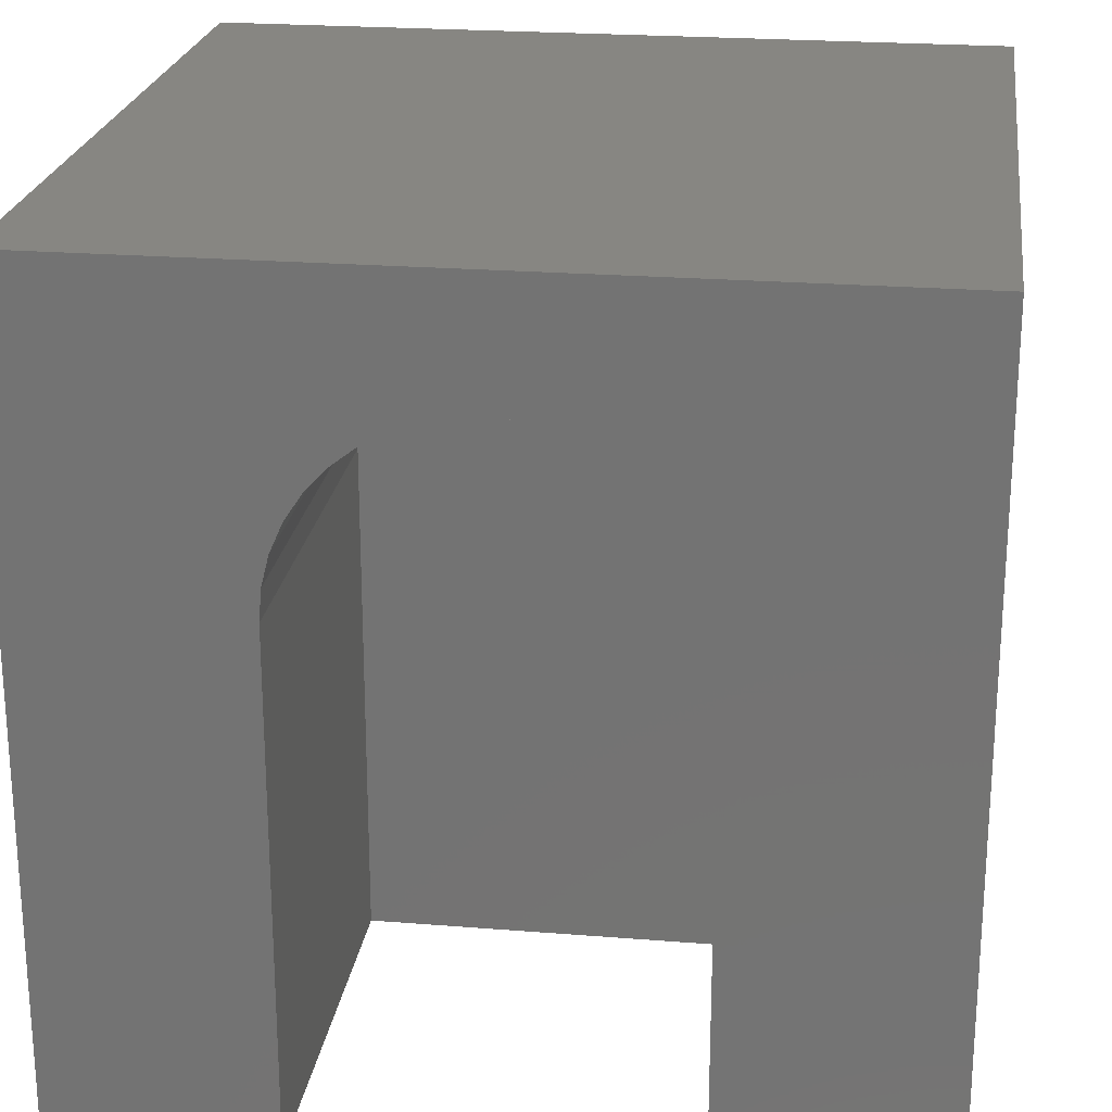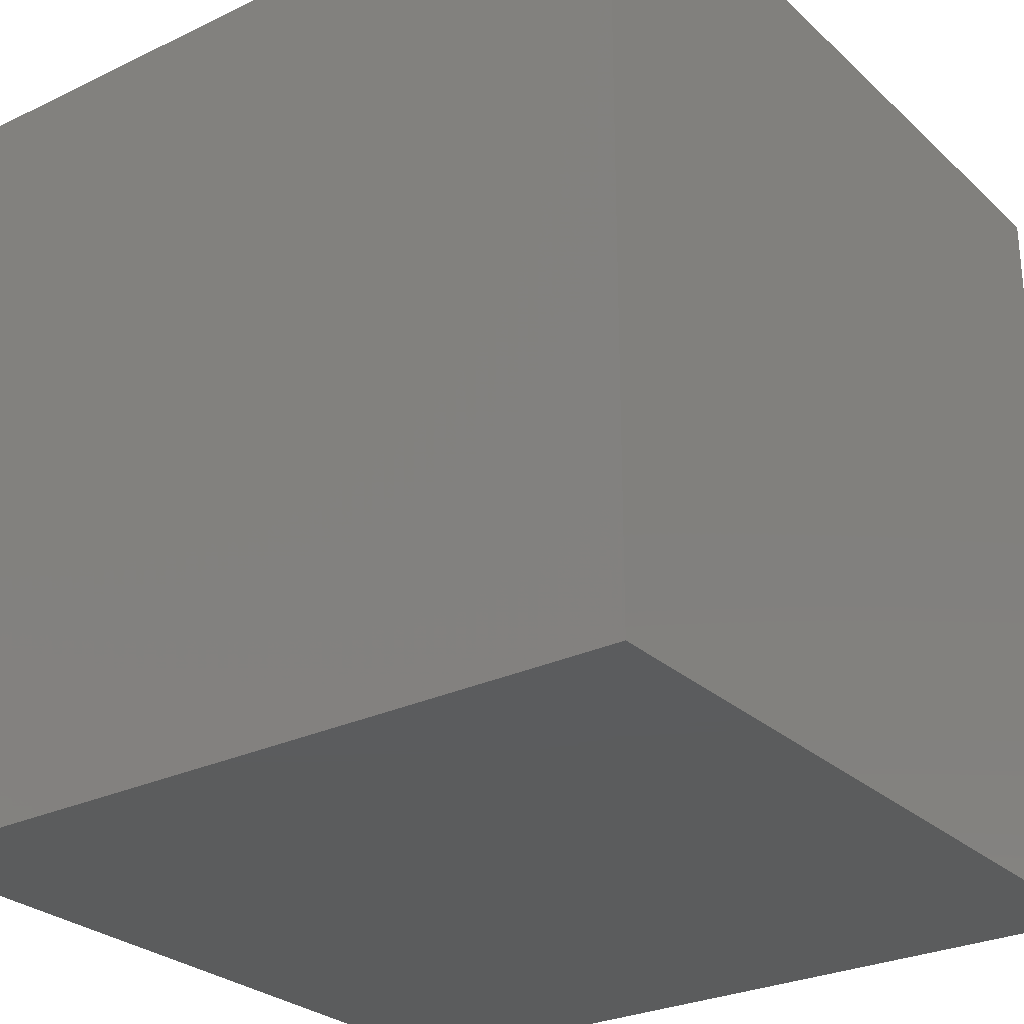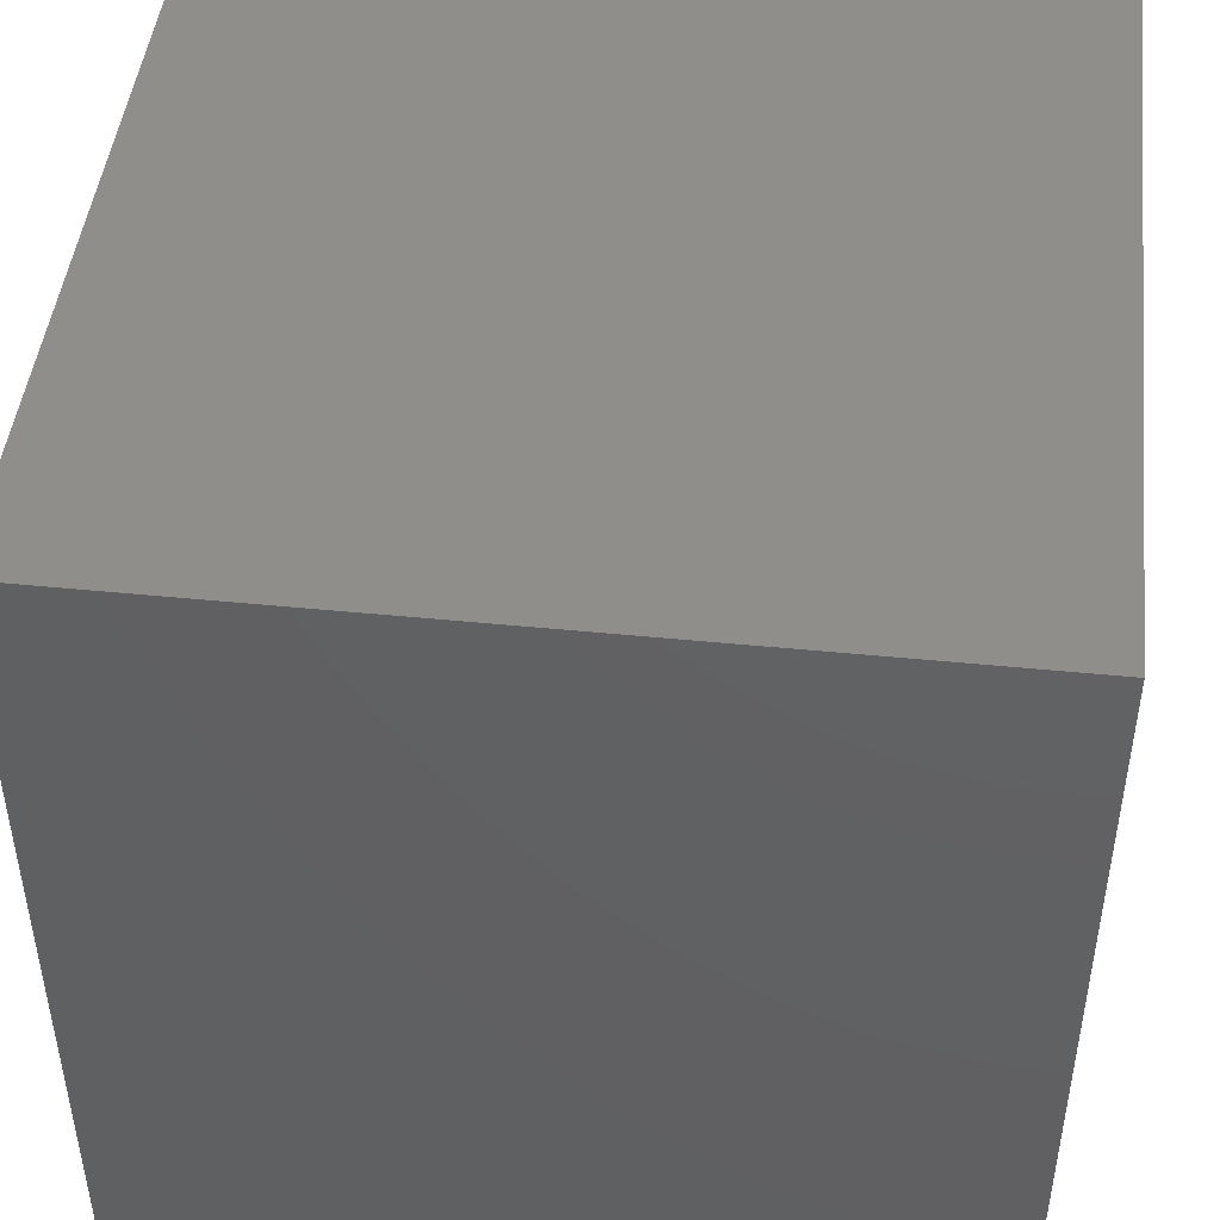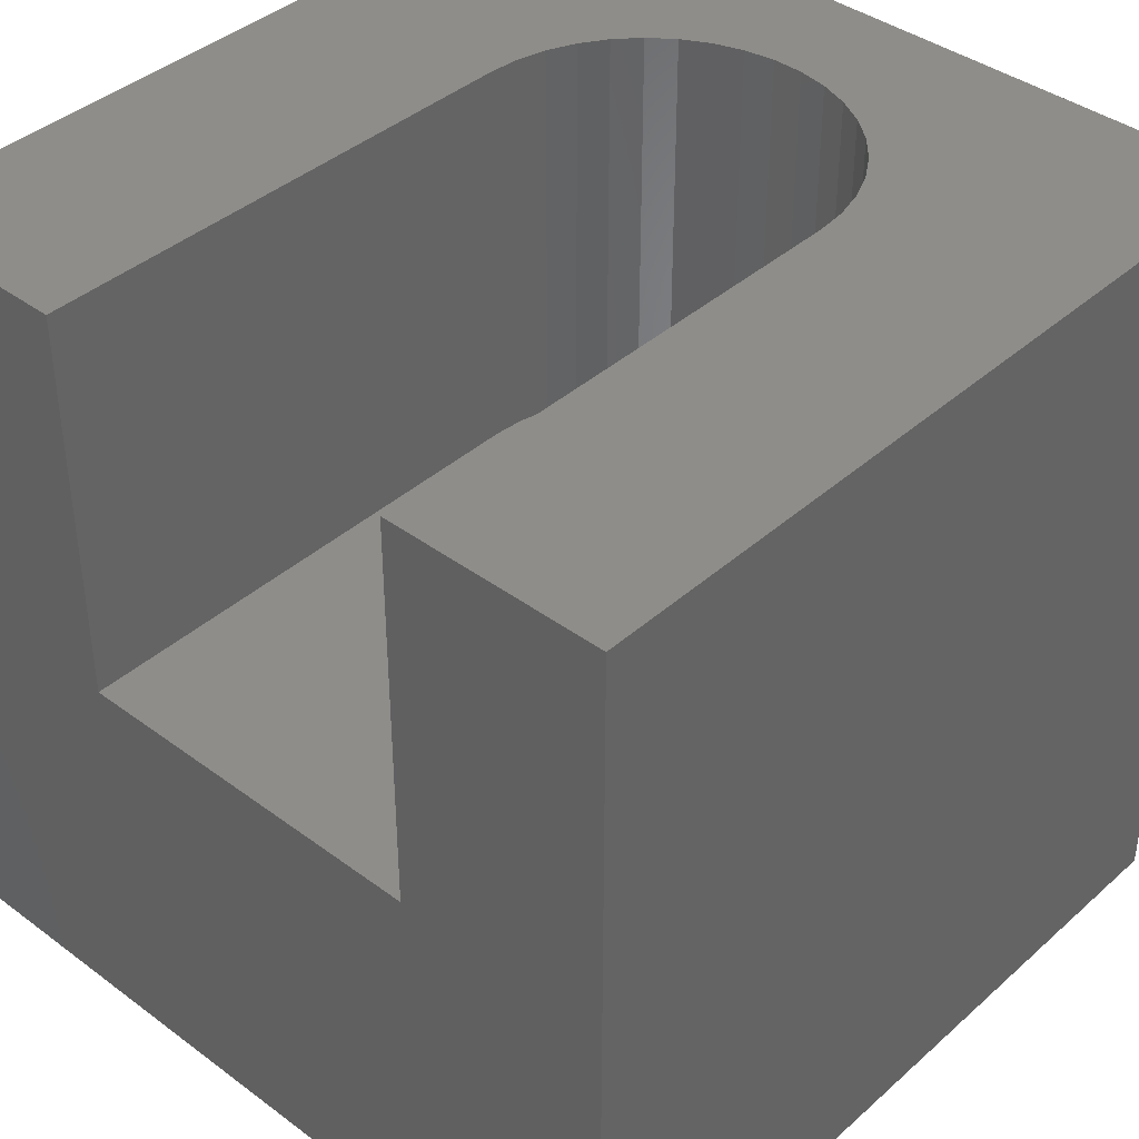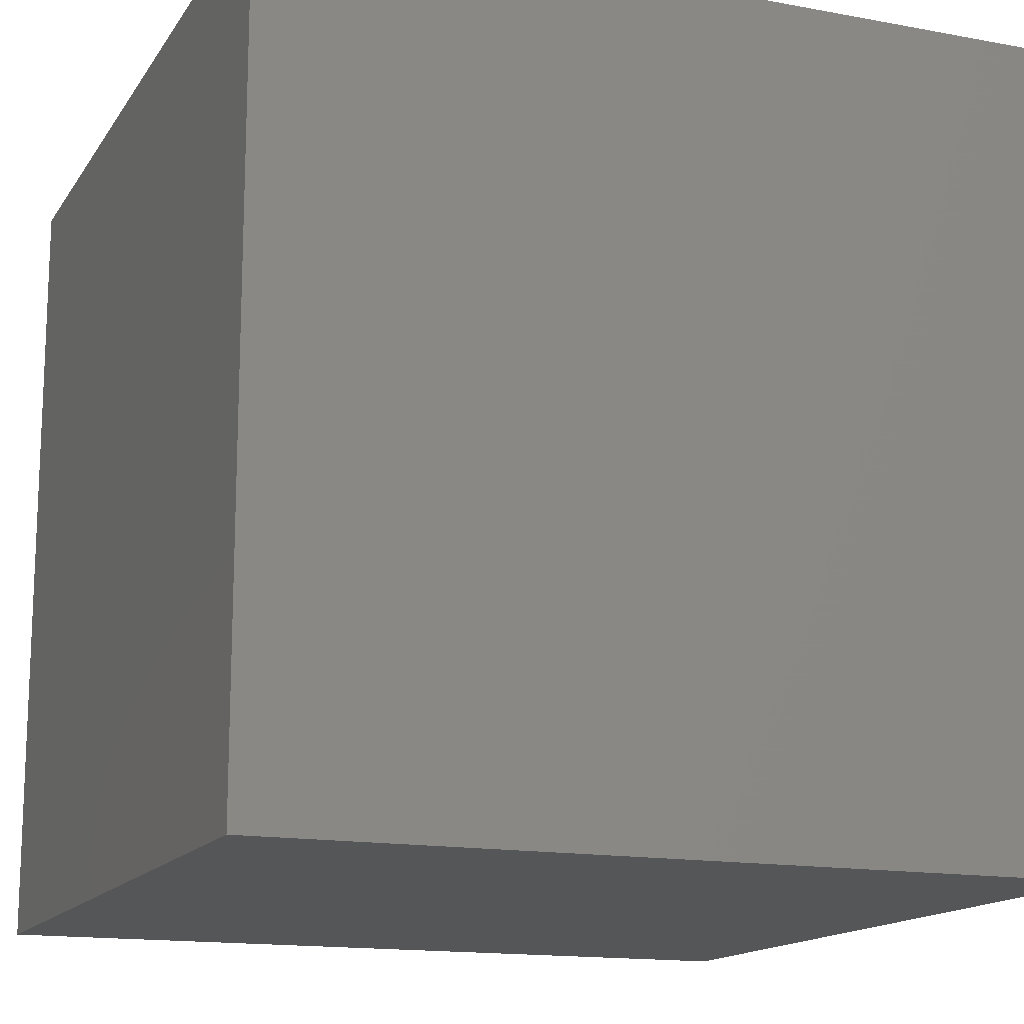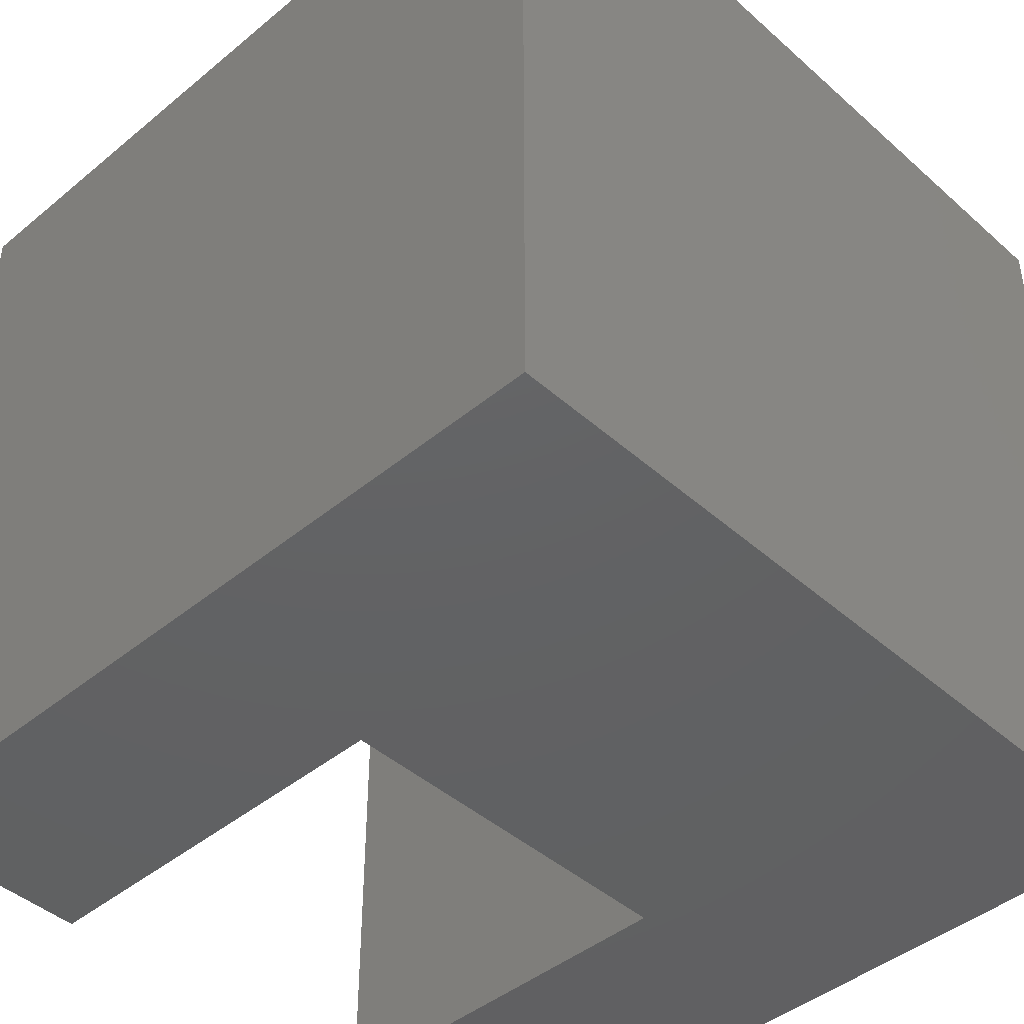
<metadata>
{"format":"stl","ext":"stl","renderer":"f3d","projection":"perspective","resolution":1024,"background":"white","views":[{"elev":22.9,"azim":7.8,"up":"+Y"},{"elev":-27.5,"azim":126.3,"up":"+Z"},{"elev":46.4,"azim":-173.5,"up":"+Y"},{"elev":39.9,"azim":42.5,"up":"+Z"},{"elev":-15.0,"azim":-111.8,"up":"+Z"},{"elev":-44.0,"azim":134.0,"up":"+Y"}]}
</metadata>
<code>
# stl→obj: 52 verts, 100 faces
v 0 10 10
v 0 10 0
v 0 0 10
v 0 0 0
v 3.743 8.16 10
v 4.077 8.341 10
v 2.701 0 10
v 2.701 6.236 10
v 2.733 6.614 10
v 2.826 6.982 10
v 2.978 7.33 10
v 3.186 7.648 10
v 3.443 7.927 10
v 5.19 8.527 10
v 10 10 10
v 4.81 8.527 10
v 4.436 8.464 10
v 5.564 8.464 10
v 5.923 8.341 10
v 6.257 8.16 10
v 7.022 7.33 10
v 7.174 6.982 10
v 6.557 7.927 10
v 6.814 7.648 10
v 7.299 0 10
v 10 0 10
v 7.299 6.236 10
v 7.267 6.614 10
v 10 10 0
v 10 0 0
v 2.701 0 5.06
v 7.299 0 5.06
v 2.701 6.236 5.06
v 7.299 6.236 5.06
v 7.267 6.614 5.06
v 7.174 6.982 5.06
v 7.022 7.33 5.06
v 6.814 7.648 5.06
v 6.557 7.927 5.06
v 6.257 8.16 5.06
v 5.923 8.341 5.06
v 5.564 8.464 5.06
v 5.19 8.527 5.06
v 4.81 8.527 5.06
v 4.436 8.464 5.06
v 4.077 8.341 5.06
v 3.743 8.16 5.06
v 3.443 7.927 5.06
v 3.186 7.648 5.06
v 2.978 7.33 5.06
v 2.826 6.982 5.06
v 2.733 6.614 5.06
f 1 2 3
f 3 2 4
f 5 6 1
f 3 7 1
f 1 7 8
f 8 9 1
f 1 9 10
f 1 10 11
f 11 12 1
f 1 12 13
f 1 13 5
f 14 15 16
f 16 15 1
f 16 1 17
f 17 1 6
f 14 18 15
f 15 18 19
f 15 19 20
f 15 21 22
f 20 23 15
f 15 23 24
f 15 24 21
f 25 26 27
f 27 26 15
f 27 15 28
f 28 15 22
f 29 15 30
f 30 15 26
f 2 29 4
f 4 29 30
f 15 29 1
f 1 29 2
f 7 3 31
f 31 3 4
f 31 4 32
f 32 4 30
f 32 30 25
f 25 30 26
f 31 33 7
f 7 33 8
f 34 27 28
f 34 28 35
f 35 28 22
f 35 22 36
f 36 22 21
f 36 21 37
f 37 21 24
f 37 24 38
f 38 24 23
f 38 23 39
f 39 23 20
f 39 20 40
f 40 20 19
f 40 19 41
f 41 19 18
f 41 18 42
f 42 18 14
f 42 14 43
f 43 14 16
f 43 16 44
f 44 16 17
f 44 17 45
f 45 17 6
f 45 6 46
f 46 6 5
f 46 5 47
f 47 5 13
f 47 13 48
f 48 13 12
f 48 12 49
f 49 12 11
f 49 11 50
f 50 11 10
f 50 10 51
f 51 10 9
f 51 9 52
f 52 9 8
f 52 8 33
f 34 32 27
f 27 32 25
f 33 31 32
f 32 34 33
f 33 34 35
f 33 35 36
f 39 40 33
f 33 40 41
f 47 44 46
f 46 44 45
f 47 48 44
f 44 48 49
f 44 49 50
f 50 51 44
f 44 51 52
f 44 52 33
f 36 37 33
f 33 37 38
f 33 38 39
f 41 42 33
f 33 42 43
f 33 43 44

</code>
